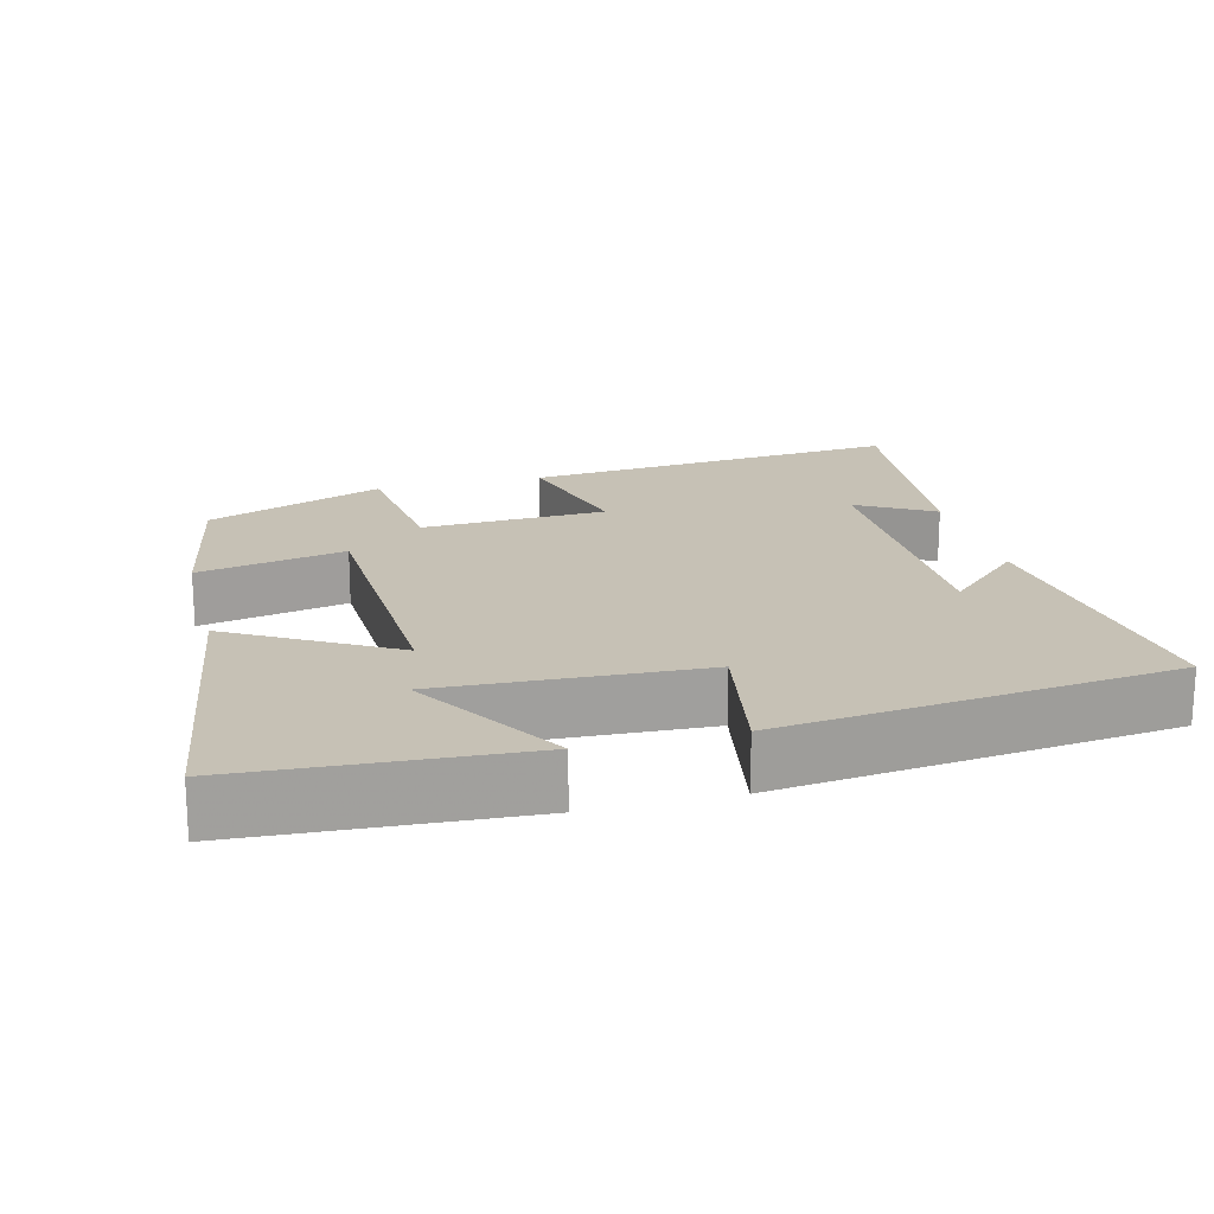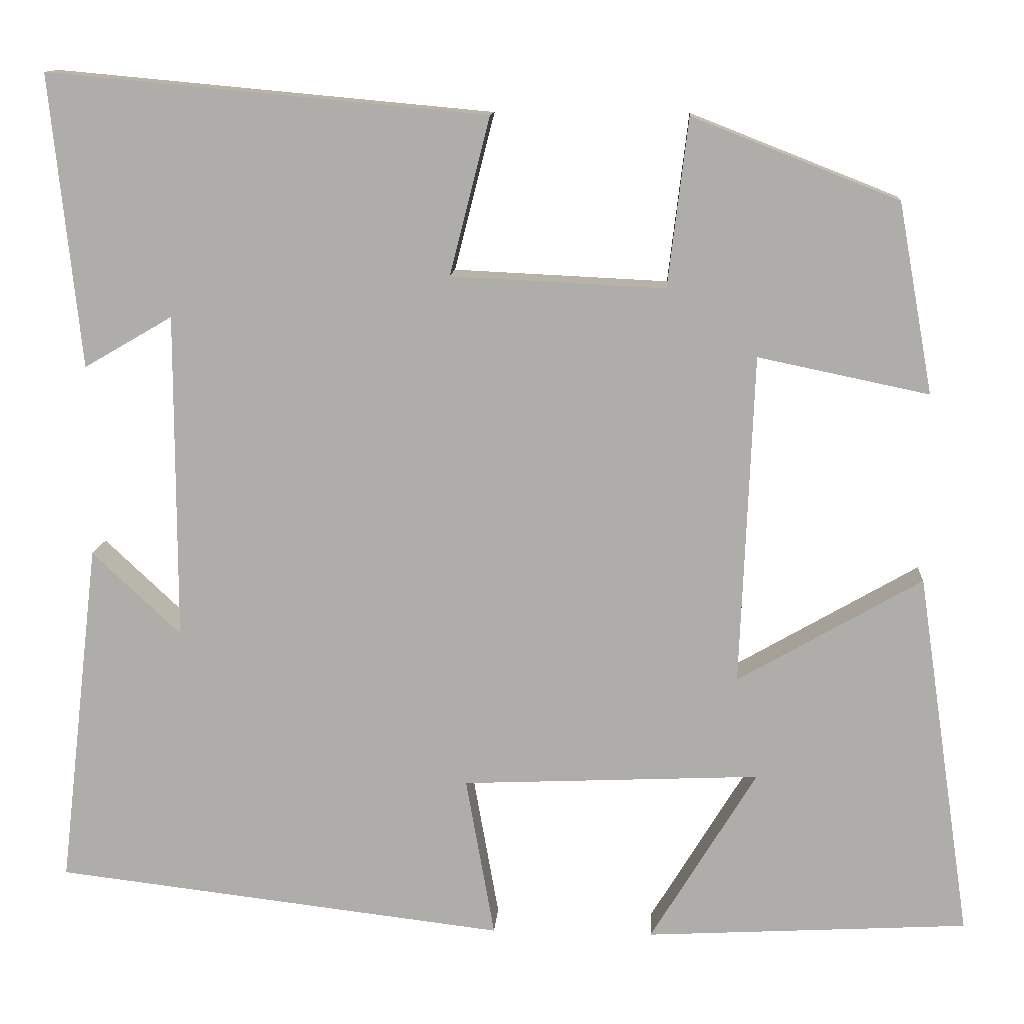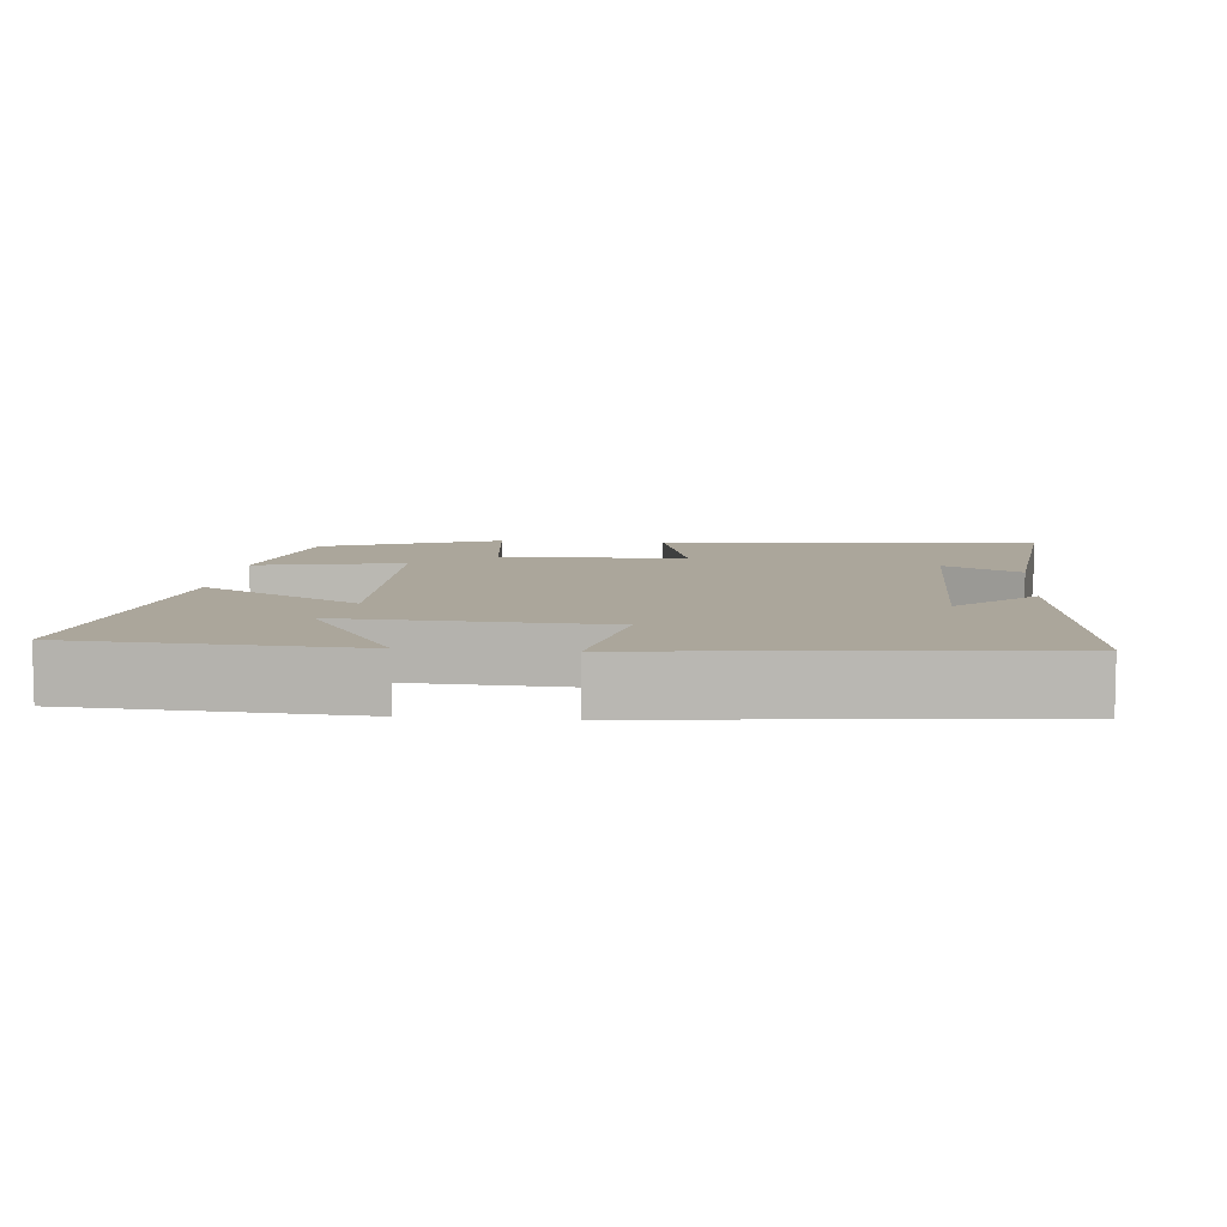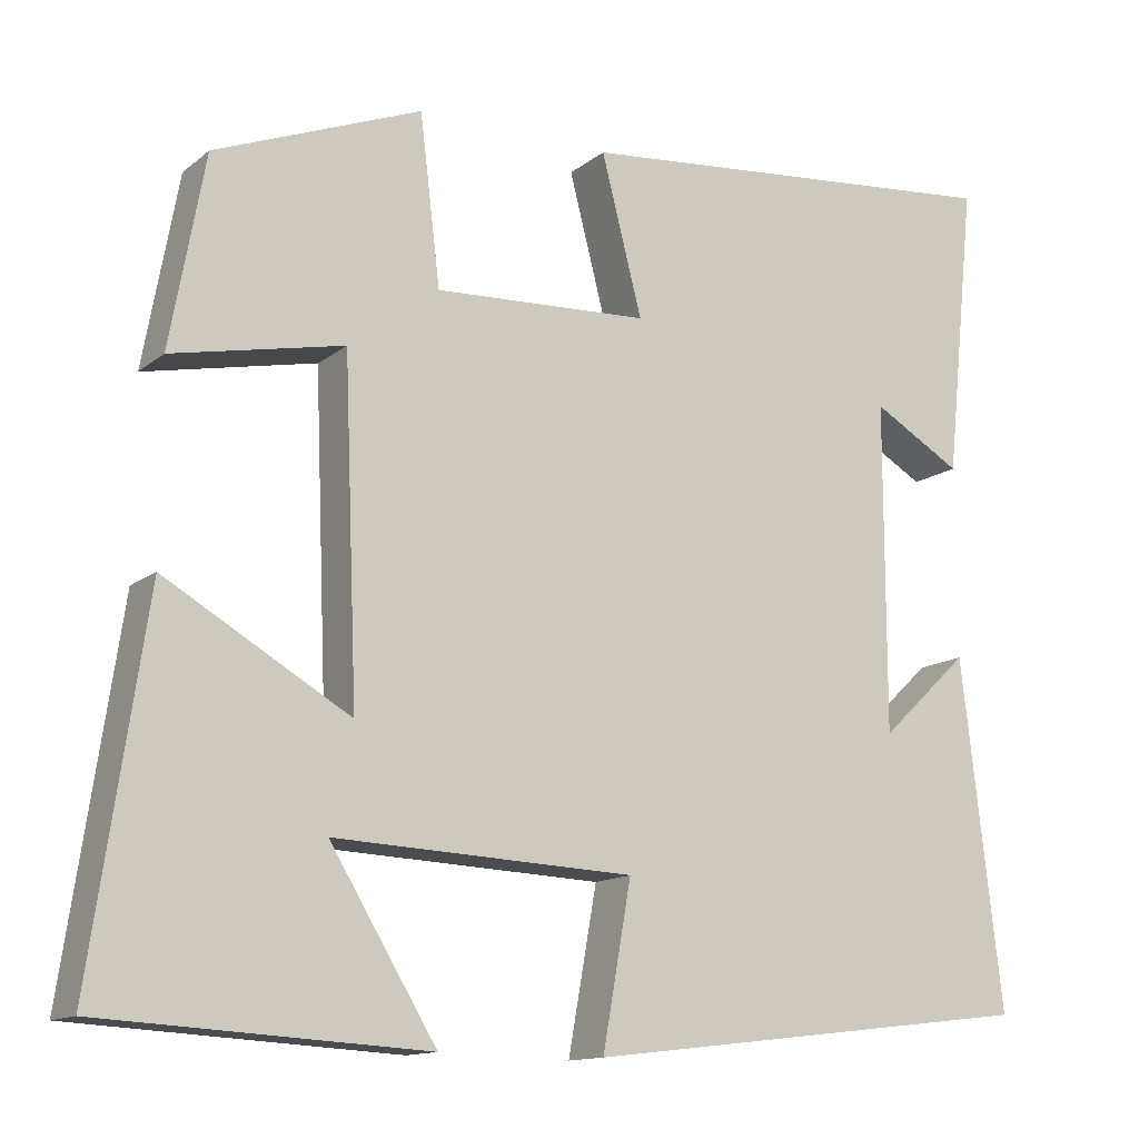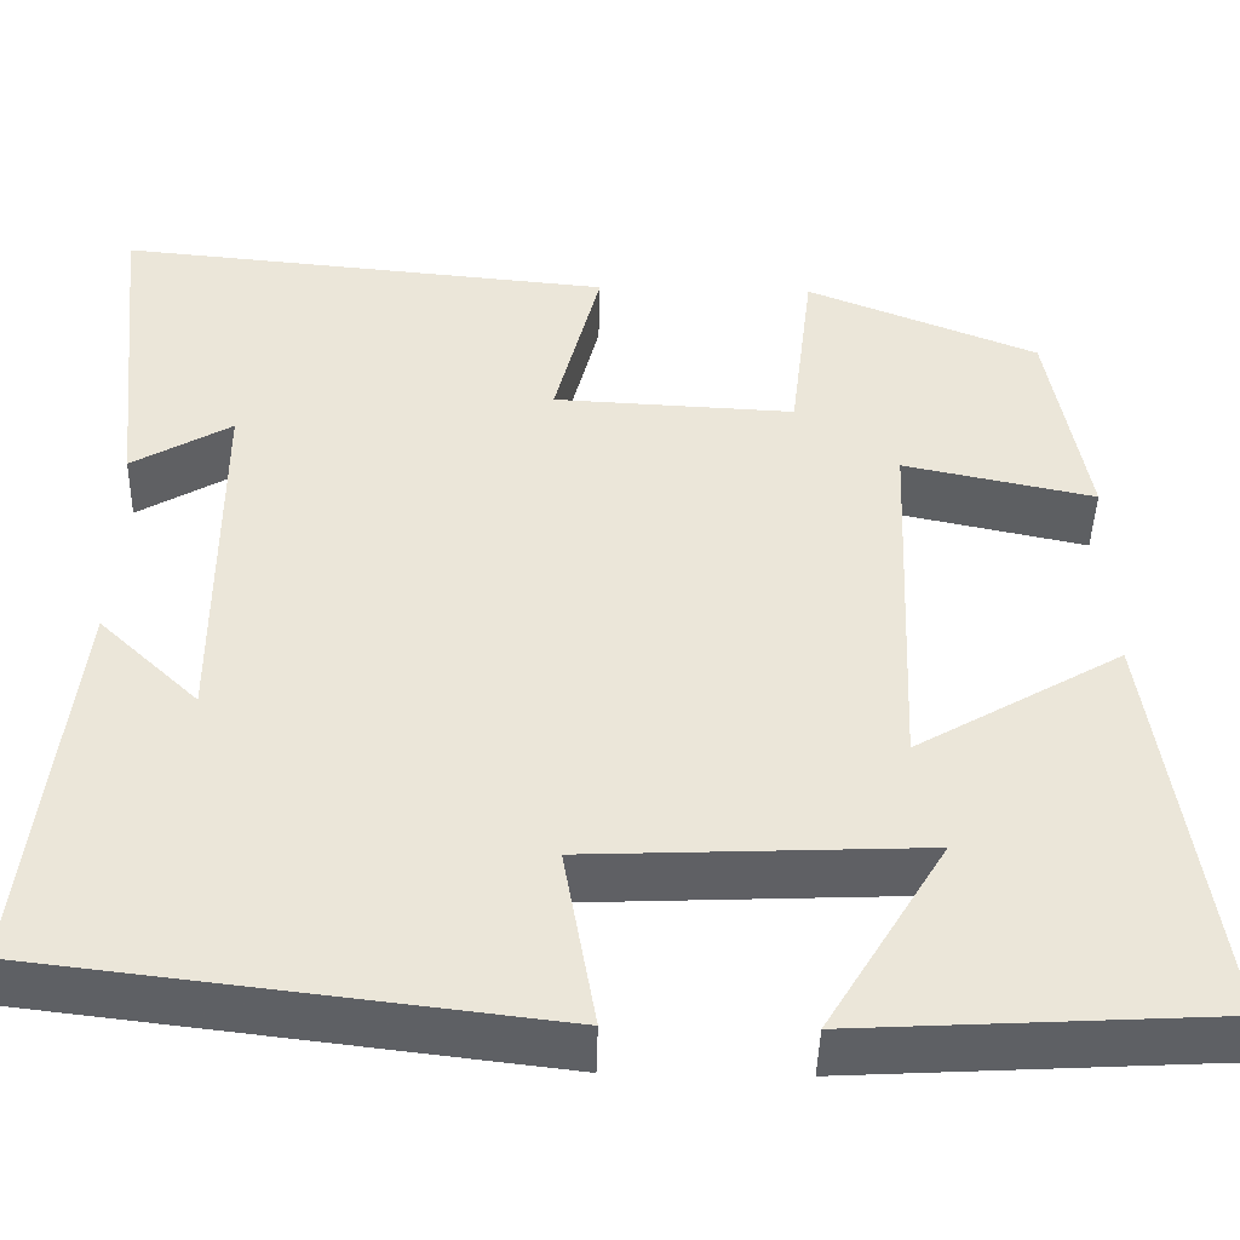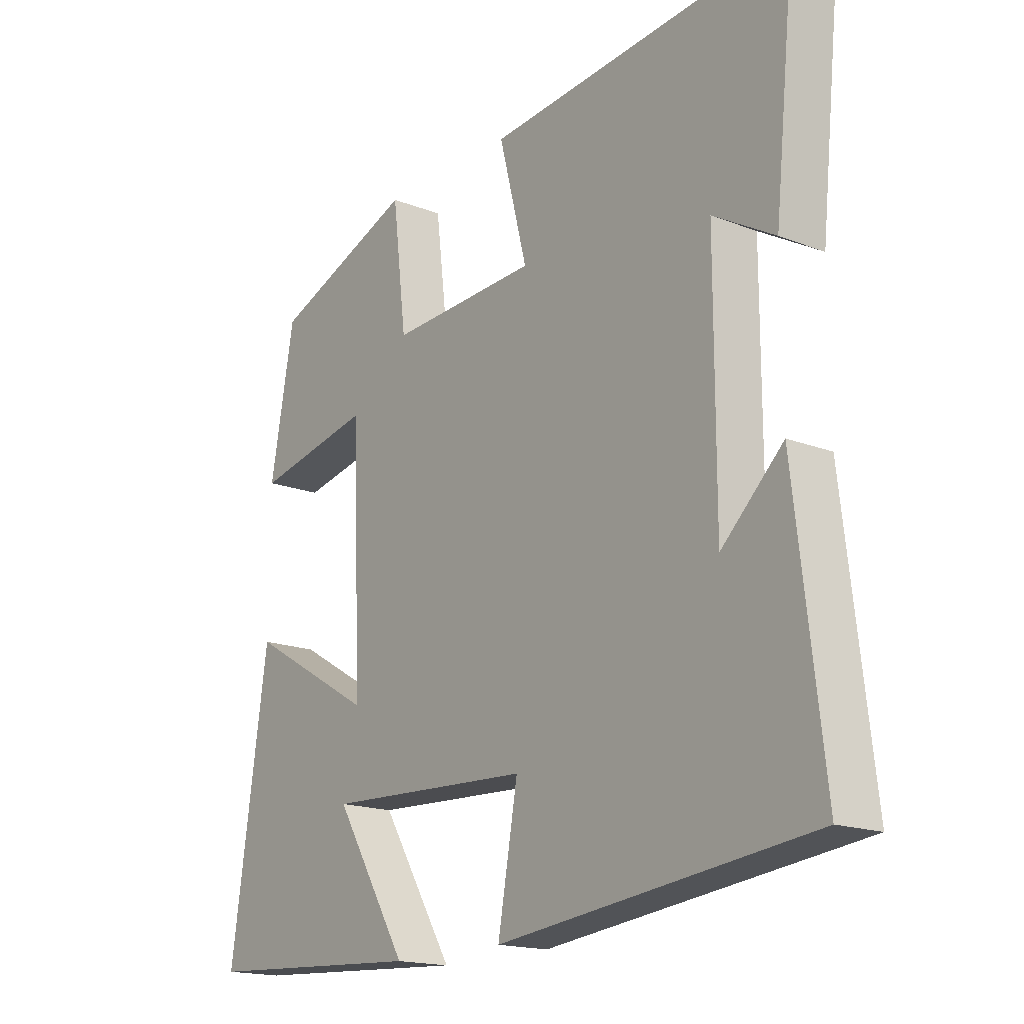
<metadata>
{"format":"obj","ext":"obj","renderer":"f3d","projection":"perspective","resolution":1024,"background":"white","views":[{"elev":18.7,"azim":165.7,"up":"+Y"},{"elev":12.1,"azim":3.9,"up":"+Z"},{"elev":8.0,"azim":-174.3,"up":"+Y"},{"elev":-13.3,"azim":149.2,"up":"+Z"},{"elev":-44.1,"azim":-1.5,"up":"+Z"},{"elev":-17.2,"azim":-127.8,"up":"+Z"}]}
</metadata>
<code>
v 0.459 0.07 0.404
v 0.5 0.07 0.179
v 0.298 0.07 0.221
v 0.282 0.07 -0.171
v 0.5 0.07 -0.045
v 0.564 0.07 -0.478
v 0.182 0.07 -0.5
v 0.308 0.07 -0.293
v -0.046 0.07 -0.309
v -0.012 0.07 -0.5
v -0.548 0.07 -0.437
v -0.5 0.07 -0.027
v -0.395 0.07 -0.126
v -0.395 0.07 0.262
v -0.5 0.07 0.201
v -0.536 0.07 0.548
v -0.015 0.07 0.5
v -0.063 0.07 0.313
v 0.191 0.07 0.301
v 0.215 0.07 0.5
v 0.459 0 0.404
v 0.5 0 0.179
v 0.298 0 0.221
v 0.282 0 -0.171
v 0.5 0 -0.045
v 0.564 0 -0.478
v 0.182 0 -0.5
v 0.308 0 -0.293
v -0.046 0 -0.309
v -0.012 0 -0.5
v -0.548 0 -0.437
v -0.5 0 -0.027
v -0.395 0 -0.126
v -0.395 0 0.262
v -0.5 0 0.201
v -0.536 0 0.548
v -0.015 0 0.5
v -0.063 0 0.313
v 0.191 0 0.301
v 0.215 0 0.5
f 19 20 1 2
f 18 19 2 3
f 16 17 18
f 14 15 16
f 14 16 18
f 13 14 18 3
f 11 12 13
f 9 10 11 13
f 8 9 13
f 5 6 7 8
f 4 5 8
f 4 8 13
f 3 4 13
f 22 21 40 39
f 23 22 39 38
f 38 37 36
f 36 35 34
f 38 36 34
f 23 38 34 33
f 33 32 31
f 33 31 30 29
f 33 29 28
f 28 27 26 25
f 28 25 24
f 33 28 24
f 33 24 23
f 1 21 22 2
f 2 22 23 3
f 3 23 24 4
f 4 24 25 5
f 5 25 26 6
f 6 26 27 7
f 7 27 28 8
f 8 28 29 9
f 9 29 30 10
f 10 30 31 11
f 11 31 32 12
f 12 32 33 13
f 13 33 34 14
f 14 34 35 15
f 15 35 36 16
f 16 36 37 17
f 17 37 38 18
f 18 38 39 19
f 19 39 40 20
f 20 40 21 1

</code>
